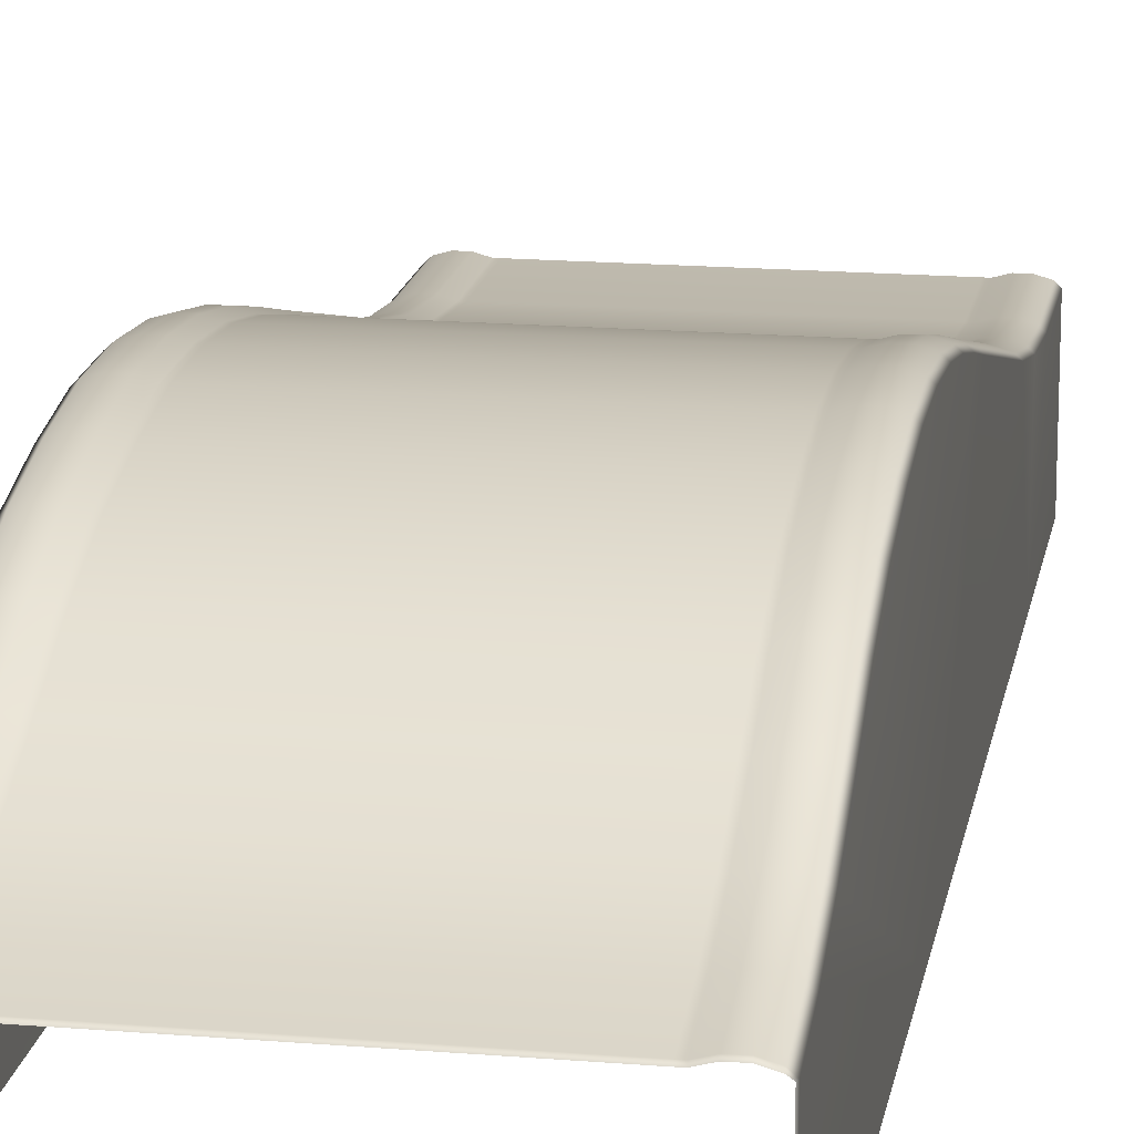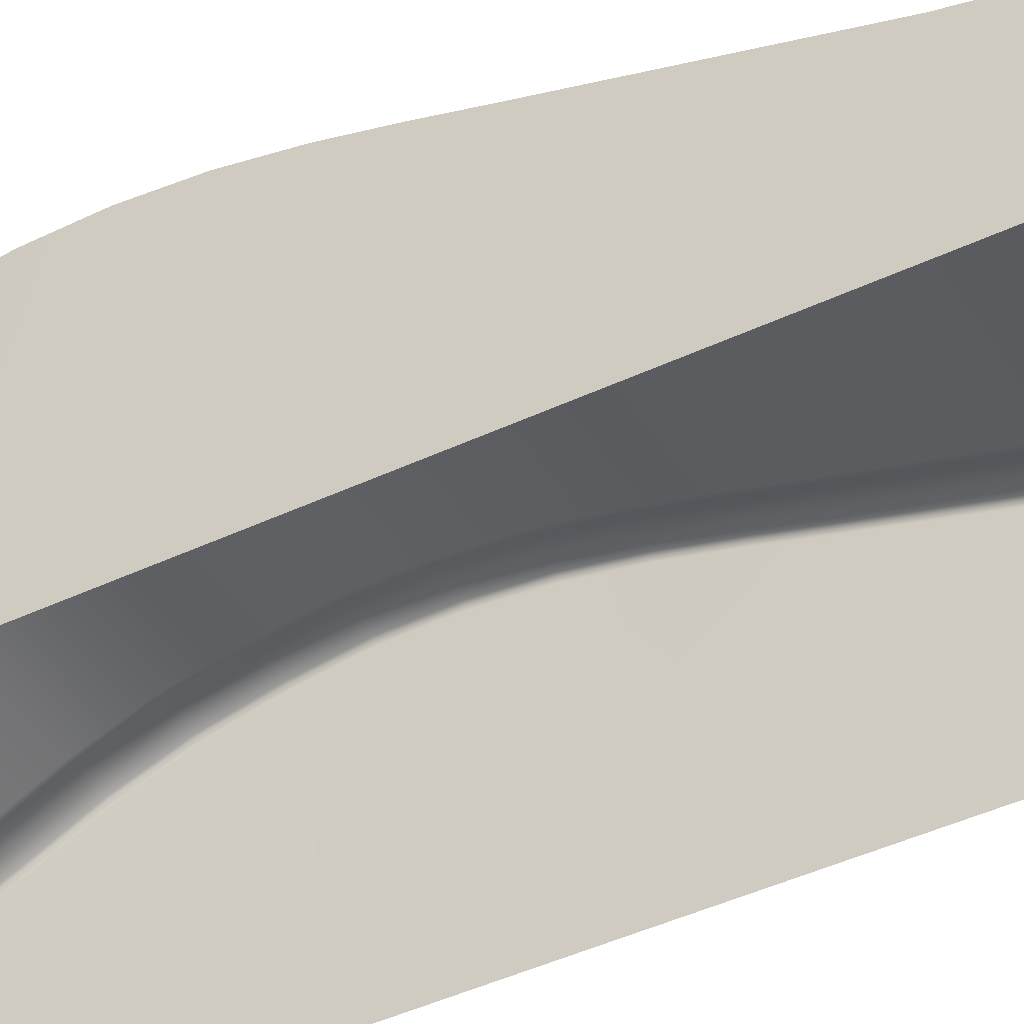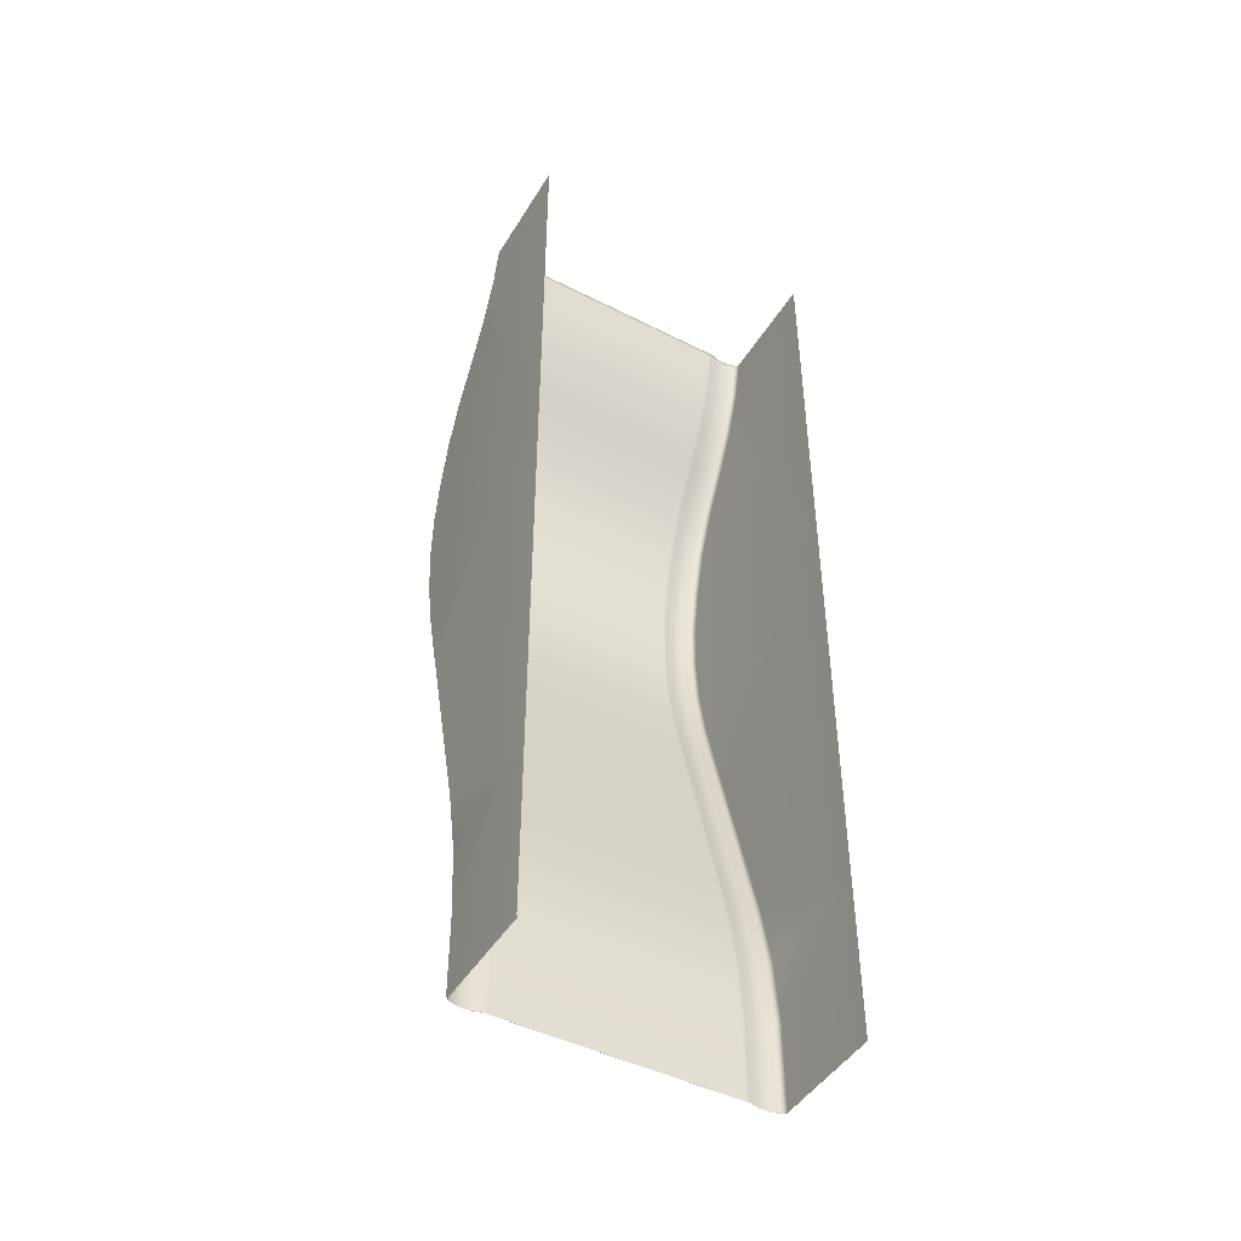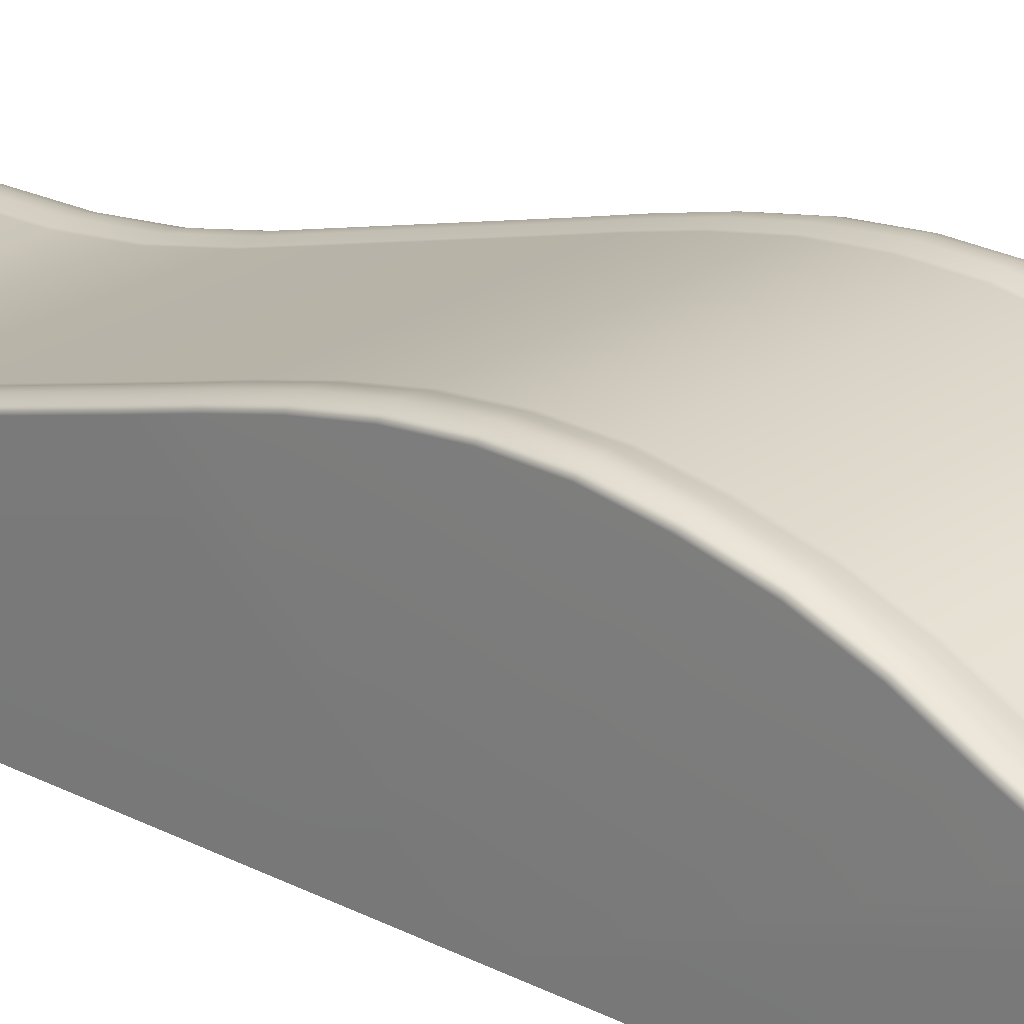
<metadata>
{"format":"obj","ext":"obj","renderer":"f3d","projection":"perspective","resolution":1024,"background":"white","views":[{"elev":16.9,"azim":9.6,"up":"+Y"},{"elev":-42.5,"azim":119.7,"up":"+Y"},{"elev":-46.4,"azim":-30.0,"up":"+Z"},{"elev":23.3,"azim":-49.3,"up":"+Y"}]}
</metadata>
<code>
g Waveramp5
v 5.963 -0.2477 -38.79
v 5.838 -0.0996 -38.73
v 5.838 -0.1598 -38.79
v 6 -0.2448 -38.73
v 5.963 -4.663 -38.79
v 6 -4.663 -38.73
v 5.838 -0.07468 -35.24
v 6 -4.663 -32.4
v 6 -0.2198 -35.23
v 5.838 0.1944 -32.7
v 6 0.05072 -32.67
v 5.838 0.735 -30.13
v 6 0.5921 -30.1
v 5.838 2.742 -22.71
v 6 -4.663 -15
v 6 2.601 -22.68
v 5.838 3.258 -20.84
v 6 3.117 -20.81
v 5.838 3.732 -18.97
v 6 3.589 -18.94
v 5.838 4.101 -17
v 6 3.957 -16.98
v 5.838 4.275 -15
v 6 4.129 -15
v 5.838 4.226 -13.04
v 6 4.081 -13.05
v 6 3.781 -11.11
v 5.838 3.924 -11.09
v 5.838 3.448 -9.112
v 6 3.308 -9.147
v 5.838 2.72 -7.208
v 6 2.585 -7.255
v 5.838 1.798 -5.414
v 6 1.665 -5.465
v 5.838 0.9326 -3.6
v 6 0.7963 -3.645
v 5.838 0.2779 -1.8
v 6 0.1369 -1.832
v 5.838 -0.08782 -0.05804
v 6 -0.2353 -0.05907
v 6 -4.663 -0.06595
v 5.838 -0.1614 -2.787e-16
v 5.963 -4.663 -3.666e-14
v 5.963 -0.2477 -2.842e-16
v 4.53 -0.0996 -38.73
v 4.53 -0.1598 -38.79
v 4.691 -0.1598 -38.79
v 4.691 -0.0996 -38.73
v 5.07 -0.05469 -38.79
v 4.691 -0.07468 -35.24
v 4.53 -0.07468 -35.24
v 5.07 0.00549 -38.73
v 5.46 -0.05016 -38.79
v 4.691 0.1944 -32.7
v 4.53 0.1944 -32.7
v 5.07 0.03041 -35.24
v 5.46 0.01003 -38.73
v 5.838 -0.1598 -38.79
v 5.838 -0.0996 -38.73
v 5.838 -0.07468 -35.24
v 5.46 0.03495 -35.24
v 5.46 0.304 -32.7
v 5.838 0.1944 -32.7
v 5.07 0.2995 -32.7
v 5.459 0.8447 -30.13
v 5.838 0.735 -30.13
v 5.07 0.8401 -30.13
v 5.46 2.852 -22.71
v 5.838 2.742 -22.71
v 4.691 0.735 -30.13
v 4.53 0.735 -30.13
v 5.46 3.368 -20.84
v 5.838 3.258 -20.84
v 5.07 2.847 -22.71
v 4.691 2.742 -22.71
v 4.53 2.742 -22.71
v 5.46 3.841 -18.97
v 5.838 3.732 -18.97
v 5.07 3.363 -20.84
v 4.691 3.258 -20.84
v 4.53 3.258 -20.84
v 5.46 4.211 -17
v 5.838 4.101 -17
v 5.07 3.837 -18.97
v 4.691 3.732 -18.97
v 4.53 3.732 -18.97
v 5.46 4.384 -15
v 5.838 4.275 -15
v 5.07 4.207 -17
v 4.691 4.101 -17
v 4.53 4.101 -17
v 5.46 4.336 -13.04
v 5.838 4.226 -13.04
v 5.07 4.38 -15
v 4.691 4.275 -15
v 4.53 4.275 -15
v 5.46 4.033 -11.09
v 5.838 3.924 -11.09
v 5.07 4.331 -13.04
v 4.691 4.226 -13.04
v 4.53 4.226 -13.04
v 5.46 3.558 -9.112
v 5.838 3.448 -9.112
v 5.07 4.029 -11.09
v 4.691 3.924 -11.09
v 4.53 3.924 -11.09
v 5.46 2.83 -7.208
v 5.838 2.72 -7.208
v 5.07 3.553 -9.112
v 4.691 3.448 -9.112
v 4.53 3.448 -9.112
v 5.46 1.907 -5.414
v 5.838 1.798 -5.414
v 5.07 2.825 -7.208
v 4.691 2.72 -7.208
v 4.53 2.72 -7.208
v 5.46 1.042 -3.6
v 5.838 0.9326 -3.6
v 5.07 1.903 -5.414
v 4.691 1.798 -5.414
v 4.53 1.798 -5.414
v 5.46 0.3875 -1.8
v 5.838 0.2779 -1.8
v 5.07 1.038 -3.6
v 4.691 0.9326 -3.6
v 4.53 0.9326 -3.6
v 5.07 0.383 -1.8
v 4.691 0.2779 -1.8
v 4.53 0.2779 -1.8
v 4.53 -0.08782 -0.05804
v 5.46 0.02181 -0.05804
v 5.838 -0.08782 -0.05804
v 4.691 -0.08782 -0.05804
v 5.07 0.01728 -0.05804
v 5.46 -0.05175 -2.581e-16
v 5.838 -0.1614 -2.787e-16
v 5.07 -0.05629 -2.41e-16
v 4.691 -0.1614 -4.768e-09
v 4.53 -0.1614 -2.203e-16
v -5.963 -0.2477 -38.79
v -5.838 -0.1598 -38.79
v -5.838 -0.0996 -38.73
v -6 -0.2448 -38.73
v -5.838 -0.07468 -35.24
v -6 -4.663 -38.73
v -5.963 -4.663 -38.79
v -6 -4.663 -32.4
v -6 -0.2198 -35.23
v -5.838 0.1944 -32.7
v -6 0.05072 -32.67
v -5.838 0.735 -30.13
v -6 0.5921 -30.1
v -5.838 2.742 -22.71
v -6 -4.663 -15
v -6 2.601 -22.68
v -5.838 3.258 -20.84
v -6 3.117 -20.81
v -5.838 3.732 -18.97
v -6 3.589 -18.94
v -5.838 4.101 -17
v -6 3.957 -16.98
v -5.838 4.275 -15
v -6 4.129 -15
v -6 4.081 -13.05
v -5.838 4.226 -13.04
v -5.838 3.924 -11.09
v -6 3.781 -11.11
v -5.838 3.448 -9.112
v -6 3.308 -9.147
v -5.838 2.72 -7.208
v -6 2.585 -7.255
v -5.838 1.798 -5.414
v -6 1.665 -5.465
v -5.838 0.9326 -3.6
v -6 0.7963 -3.645
v -5.838 0.2779 -1.8
v -6 0.1369 -1.832
v -6 -4.663 -0.06595
v -5.838 -0.08782 -0.05804
v -6 -0.2353 -0.05907
v -5.963 -4.663 -3.666e-14
v -5.838 -0.1614 -2.787e-16
v -5.963 -0.2477 -2.842e-16
v -4.53 -0.0996 -38.73
v -4.691 -0.1598 -38.79
v -4.53 -0.1598 -38.79
v -4.691 -0.0996 -38.73
v -5.07 -0.05469 -38.79
v -4.691 -0.07468 -35.24
v -4.53 -0.07468 -35.24
v -5.07 0.00549 -38.73
v -5.46 -0.05016 -38.79
v -4.691 0.1944 -32.7
v -4.53 0.1944 -32.7
v -5.07 0.03041 -35.24
v -5.46 0.01003 -38.73
v -5.838 -0.1598 -38.79
v -5.838 -0.0996 -38.73
v -5.838 -0.07468 -35.24
v -5.46 0.03495 -35.24
v -5.46 0.304 -32.7
v -5.838 0.1944 -32.7
v -5.07 0.2995 -32.7
v -5.459 0.8447 -30.13
v -5.838 0.735 -30.13
v -5.07 0.8401 -30.13
v -5.46 2.852 -22.71
v -5.838 2.742 -22.71
v -4.691 0.735 -30.13
v -4.53 0.735 -30.13
v -5.07 2.847 -22.71
v -5.46 3.368 -20.84
v -5.838 3.258 -20.84
v -4.691 2.742 -22.71
v -4.53 2.742 -22.71
v -5.07 3.363 -20.84
v -5.46 3.841 -18.97
v -5.838 3.732 -18.97
v -4.691 3.258 -20.84
v -4.53 3.258 -20.84
v -5.07 3.837 -18.97
v -5.46 4.211 -17
v -5.838 4.101 -17
v -4.691 3.732 -18.97
v -4.53 3.732 -18.97
v -5.07 4.207 -17
v -5.46 4.384 -15
v -5.838 4.275 -15
v -4.691 4.101 -17
v -4.53 4.101 -17
v -5.07 4.38 -15
v -5.46 4.336 -13.04
v -5.838 4.226 -13.04
v -4.691 4.275 -15
v -4.53 4.275 -15
v -5.07 4.331 -13.04
v -5.46 4.033 -11.09
v -5.838 3.924 -11.09
v -4.691 4.226 -13.04
v -4.53 4.226 -13.04
v -5.07 4.029 -11.09
v -5.46 3.558 -9.112
v -5.838 3.448 -9.112
v -4.691 3.924 -11.09
v -4.53 3.924 -11.09
v -5.07 3.553 -9.112
v -5.46 2.83 -7.208
v -5.838 2.72 -7.208
v -4.691 3.448 -9.112
v -4.53 3.448 -9.112
v -5.07 2.825 -7.208
v -5.46 1.907 -5.414
v -5.838 1.798 -5.414
v -4.691 2.72 -7.208
v -4.53 2.72 -7.208
v -5.07 1.903 -5.414
v -5.46 1.042 -3.6
v -5.838 0.9326 -3.6
v -4.691 1.798 -5.414
v -4.53 1.798 -5.414
v -5.07 1.038 -3.6
v -5.46 0.3875 -1.8
v -5.838 0.2779 -1.8
v -4.691 0.9326 -3.6
v -4.53 0.9326 -3.6
v -5.07 0.383 -1.8
v -4.691 0.2779 -1.8
v -4.53 0.2779 -1.8
v -4.53 -0.08782 -0.05804
v -5.46 0.02181 -0.05804
v -5.838 -0.08782 -0.05804
v -4.691 -0.08782 -0.05804
v -5.07 0.01728 -0.05804
v -5.46 -0.05175 -2.581e-16
v -5.838 -0.1614 -2.787e-16
v -5.07 -0.05629 -2.41e-16
v -4.691 -0.1614 -4.768e-09
v -4.53 -0.1614 -2.203e-16
v 4.53 -0.1598 -38.79
v -4.53 -0.0996 -38.73
v -4.53 -0.1598 -38.79
v 4.53 -0.0996 -38.73
v -4.53 -0.07468 -35.24
v 4.53 -0.07468 -35.24
v -4.53 0.1944 -32.7
v 4.53 0.1944 -32.7
v 4.53 0.735 -30.13
v -4.53 0.735 -30.13
v 4.53 2.742 -22.71
v -4.53 2.742 -22.71
v -4.53 3.258 -20.84
v 4.53 3.258 -20.84
v -4.53 3.732 -18.97
v 4.53 3.732 -18.97
v -4.53 4.101 -17
v 4.53 4.101 -17
v -4.53 4.275 -15
v 4.53 4.275 -15
v -4.53 4.226 -13.04
v 4.53 4.226 -13.04
v -4.53 3.924 -11.09
v 4.53 3.924 -11.09
v -4.53 3.448 -9.112
v 4.53 3.448 -9.112
v -4.53 2.72 -7.208
v 4.53 2.72 -7.208
v -4.53 1.798 -5.414
v 4.53 1.798 -5.414
v -4.53 0.9326 -3.6
v 4.53 0.9326 -3.6
v -4.53 0.2779 -1.8
v 4.53 0.2779 -1.8
v -4.53 -0.08782 -0.05804
v 4.53 -0.08782 -0.05804
v -4.53 -0.1614 -2.203e-16
v 4.53 -0.1614 -2.203e-16
g Waveramp5_0
f 3 2 1
f 2 4 1
f 1 4 5
f 4 6 5
f 2 7 4
f 8 6 4
f 7 9 4
f 9 8 4
f 9 7 10
f 11 9 10
f 11 8 9
f 11 10 12
f 13 8 11
f 13 11 12
f 13 12 14
f 15 8 13
f 16 13 14
f 16 15 13
f 14 17 16
f 17 18 16
f 18 15 16
f 18 17 19
f 20 18 19
f 20 15 18
f 20 19 21
f 22 20 21
f 22 15 20
f 22 21 23
f 24 15 22
f 24 22 23
f 23 25 24
f 26 15 24
f 25 26 24
f 27 15 26
f 26 25 28
f 27 26 28
f 27 28 29
f 30 27 29
f 30 15 27
f 30 29 31
f 32 30 31
f 32 15 30
f 31 33 32
f 33 34 32
f 34 15 32
f 34 33 35
f 36 34 35
f 36 15 34
f 36 35 37
f 38 36 37
f 38 15 36
f 38 37 39
f 38 40 15
f 40 38 39
f 40 41 15
f 40 39 42
f 43 41 40
f 44 40 42
f 44 43 40
f 47 46 45
f 48 47 45
f 49 47 48
f 48 45 50
f 45 51 50
f 52 49 48
f 53 49 52
f 50 51 54
f 51 55 54
f 48 50 56
f 52 48 56
f 57 53 52
f 58 53 57
f 59 58 57
f 59 57 60
f 57 52 61
f 57 61 60
f 52 56 61
f 61 62 60
f 61 56 62
f 62 63 60
f 56 50 64
f 56 64 62
f 50 54 64
f 62 65 63
f 62 64 65
f 65 66 63
f 64 54 67
f 64 67 65
f 65 68 66
f 65 67 68
f 68 69 66
f 54 70 67
f 54 55 70
f 55 71 70
f 68 72 69
f 72 73 69
f 67 74 68
f 67 70 74
f 68 74 72
f 70 71 75
f 70 75 74
f 71 76 75
f 72 77 73
f 77 78 73
f 74 79 72
f 74 75 79
f 72 79 77
f 75 76 80
f 75 80 79
f 76 81 80
f 77 82 78
f 82 83 78
f 79 84 77
f 79 80 84
f 77 84 82
f 80 81 85
f 80 85 84
f 81 86 85
f 82 87 83
f 87 88 83
f 84 89 82
f 84 85 89
f 82 89 87
f 85 86 90
f 85 90 89
f 86 91 90
f 87 92 88
f 92 93 88
f 89 94 87
f 89 90 94
f 87 94 92
f 90 91 95
f 90 95 94
f 91 96 95
f 92 97 93
f 97 98 93
f 94 99 92
f 94 95 99
f 92 99 97
f 95 96 100
f 95 100 99
f 96 101 100
f 97 102 98
f 102 103 98
f 99 104 97
f 99 100 104
f 97 104 102
f 100 101 105
f 100 105 104
f 101 106 105
f 102 107 103
f 107 108 103
f 104 109 102
f 104 105 109
f 102 109 107
f 105 106 110
f 105 110 109
f 106 111 110
f 107 112 108
f 112 113 108
f 109 114 107
f 109 110 114
f 107 114 112
f 110 111 115
f 110 115 114
f 111 116 115
f 112 117 113
f 117 118 113
f 114 119 112
f 114 115 119
f 112 119 117
f 115 116 120
f 115 120 119
f 116 121 120
f 117 122 118
f 122 123 118
f 119 124 117
f 119 120 124
f 117 124 122
f 120 121 125
f 120 125 124
f 121 126 125
f 124 125 127
f 124 127 122
f 125 126 128
f 125 128 127
f 126 129 128
f 128 129 130
f 122 131 123
f 131 132 123
f 127 128 133
f 133 128 130
f 122 127 134
f 131 122 134
f 134 127 133
f 131 135 132
f 131 134 135
f 135 136 132
f 134 137 135
f 134 133 137
f 133 138 137
f 133 130 138
f 130 139 138
f 142 141 140
f 143 142 140
f 144 142 143
f 145 143 140
f 146 145 140
f 145 147 143
f 148 144 143
f 147 148 143
f 144 148 149
f 148 150 149
f 147 150 148
f 149 150 151
f 147 152 150
f 150 152 151
f 151 152 153
f 147 154 152
f 152 155 153
f 154 155 152
f 156 153 155
f 157 156 155
f 154 157 155
f 156 157 158
f 157 159 158
f 154 159 157
f 158 159 160
f 154 161 159
f 159 161 160
f 160 161 162
f 154 163 161
f 161 163 162
f 154 164 163
f 165 162 163
f 164 165 163
f 165 164 166
f 164 167 166
f 154 167 164
f 166 167 168
f 167 169 168
f 154 169 167
f 168 169 170
f 169 171 170
f 154 171 169
f 172 170 171
f 173 172 171
f 154 173 171
f 172 173 174
f 173 175 174
f 154 175 173
f 174 175 176
f 154 177 175
f 175 177 176
f 154 178 177
f 176 177 179
f 178 180 177
f 177 180 179
f 178 181 180
f 179 180 182
f 181 183 180
f 180 183 182
f 186 185 184
f 185 187 184
f 185 188 187
f 184 187 189
f 190 184 189
f 188 191 187
f 188 192 191
f 190 189 193
f 194 190 193
f 189 187 195
f 187 191 195
f 192 196 191
f 192 197 196
f 197 198 196
f 196 198 199
f 191 196 200
f 200 196 199
f 195 191 200
f 201 200 199
f 195 200 201
f 202 201 199
f 189 195 203
f 203 195 201
f 193 189 203
f 204 201 202
f 203 201 204
f 205 204 202
f 193 203 206
f 206 203 204
f 207 204 205
f 206 204 207
f 208 207 205
f 209 193 206
f 194 193 209
f 210 194 209
f 211 206 207
f 209 206 211
f 212 207 208
f 211 207 212
f 213 212 208
f 210 209 214
f 214 209 211
f 215 210 214
f 216 211 212
f 214 211 216
f 217 212 213
f 216 212 217
f 218 217 213
f 215 214 219
f 219 214 216
f 220 215 219
f 221 216 217
f 219 216 221
f 222 217 218
f 221 217 222
f 223 222 218
f 220 219 224
f 224 219 221
f 225 220 224
f 226 221 222
f 224 221 226
f 227 222 223
f 226 222 227
f 228 227 223
f 225 224 229
f 229 224 226
f 230 225 229
f 231 226 227
f 229 226 231
f 232 227 228
f 231 227 232
f 233 232 228
f 230 229 234
f 234 229 231
f 235 230 234
f 236 231 232
f 234 231 236
f 237 232 233
f 236 232 237
f 238 237 233
f 235 234 239
f 239 234 236
f 240 235 239
f 241 236 237
f 239 236 241
f 242 237 238
f 241 237 242
f 243 242 238
f 240 239 244
f 244 239 241
f 245 240 244
f 246 241 242
f 244 241 246
f 247 242 243
f 246 242 247
f 248 247 243
f 245 244 249
f 249 244 246
f 250 245 249
f 251 246 247
f 249 246 251
f 252 247 248
f 251 247 252
f 253 252 248
f 250 249 254
f 254 249 251
f 255 250 254
f 256 251 252
f 254 251 256
f 257 252 253
f 256 252 257
f 258 257 253
f 255 254 259
f 259 254 256
f 260 255 259
f 261 256 257
f 259 256 261
f 262 257 258
f 261 257 262
f 263 262 258
f 260 259 264
f 264 259 261
f 265 260 264
f 264 261 266
f 266 261 262
f 265 264 267
f 267 264 266
f 268 265 267
f 268 267 269
f 270 262 263
f 271 270 263
f 267 266 272
f 267 272 269
f 266 262 273
f 262 270 273
f 266 273 272
f 274 270 271
f 273 270 274
f 275 274 271
f 276 273 274
f 272 273 276
f 277 272 276
f 269 272 277
f 278 269 277
f 281 280 279
f 280 282 279
f 280 283 282
f 283 284 282
f 283 285 284
f 285 286 284
f 286 285 287
f 285 288 287
f 287 288 289
f 288 290 289
f 290 291 289
f 291 292 289
f 291 293 292
f 293 294 292
f 293 295 294
f 295 296 294
f 295 297 296
f 297 298 296
f 297 299 298
f 299 300 298
f 299 301 300
f 301 302 300
f 301 303 302
f 303 304 302
f 303 305 304
f 305 306 304
f 305 307 306
f 307 308 306
f 307 309 308
f 309 310 308
f 309 311 310
f 311 312 310
f 311 313 312
f 313 314 312
f 313 315 314
f 315 316 314

</code>
